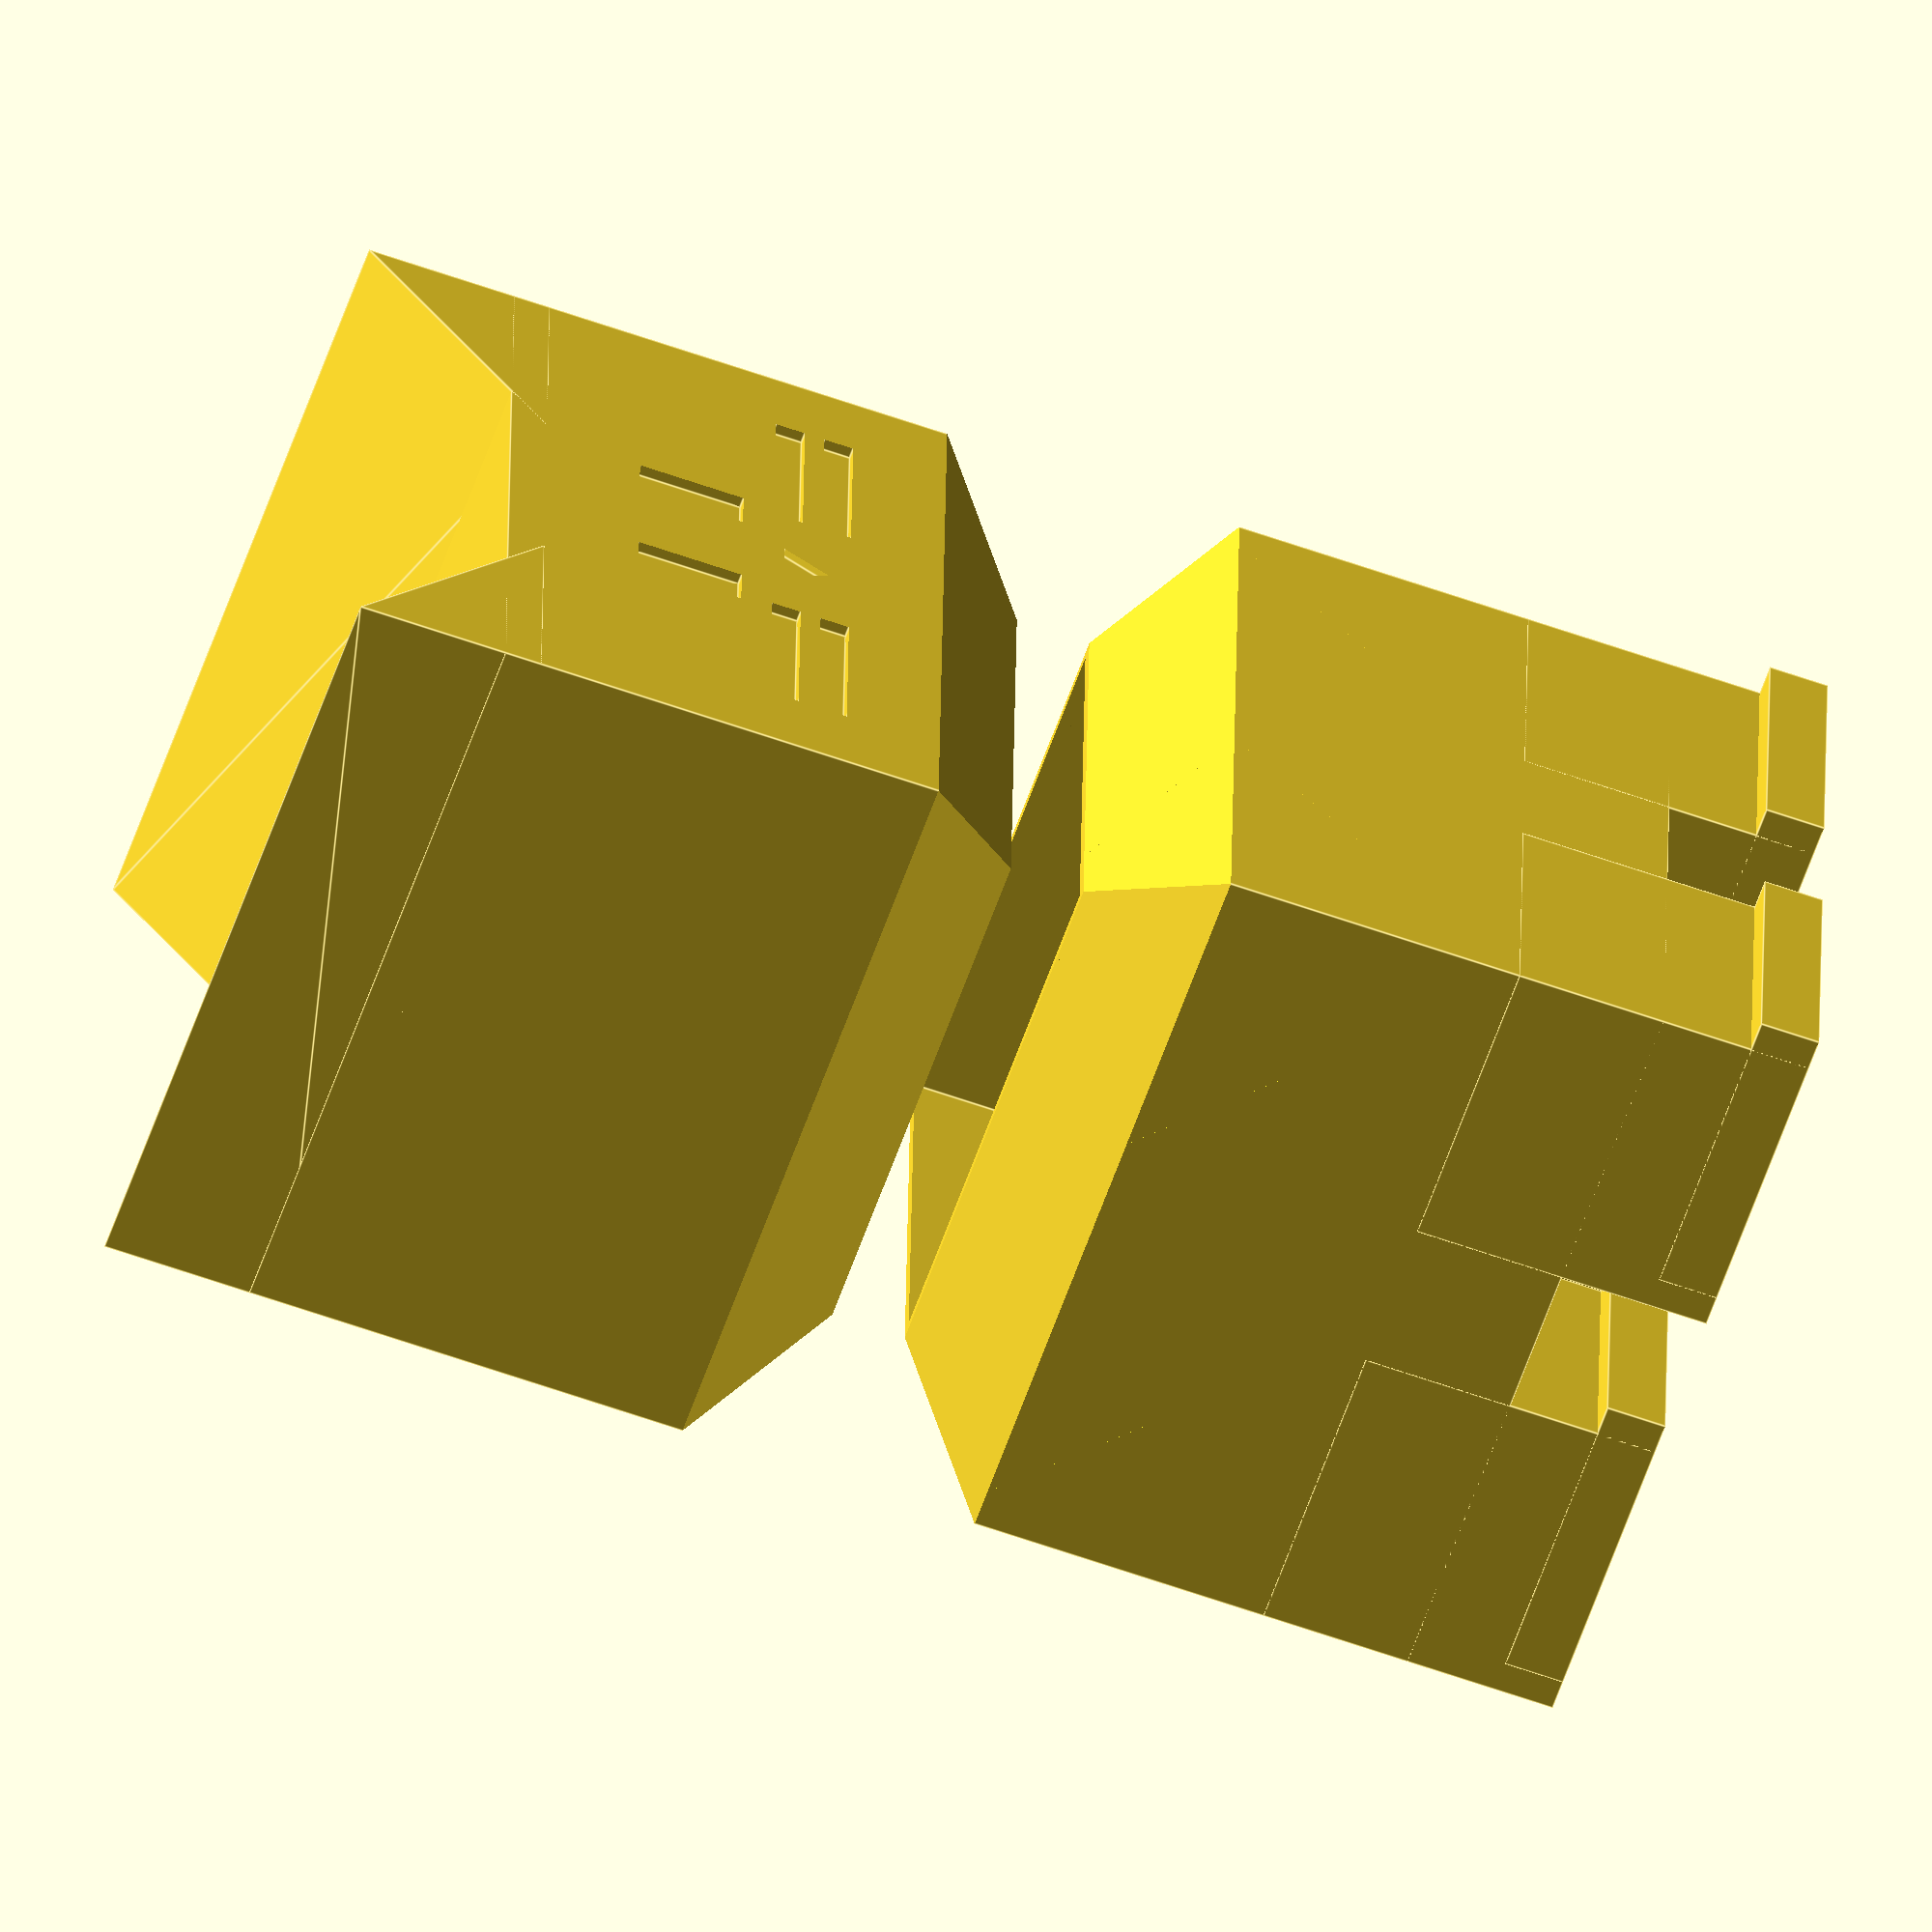
<openscad>
abdomen_size = 120;
neck_size = abdomen_size * 1.25;
paw_size = (abdomen_size/2) * 0.8;

module neck(size) {
  union() {
    translate([size/2, 0, 0])
      rotate([0, 45, 0])
      cube([size, size, size/5], center=true);

    translate([-size/2, 0, 0])
      rotate([0, -45, 0])
      cube([size, size, size/5], center=true);
  }

  rotate([0, 0, 90])
  union() {
    translate([size/2, 0, 0])
      rotate([0, 45, 0])
      cube([size, size, size/5], center=true);

    translate([-size/2, 0, 0])
      rotate([0, -45, 0])
      cube([size, size, size/5], center=true);
  }
}

module abdomen(size, neck_size) {
  difference() {
    translate([0, 0, (size*0.75/2) + size*0.2])
      cube([size, size, size*0.75], center=true);

    translate([0, 0, abdomen_size*0.85])
      neck(neck_size);
  }
}

module paw(size) {
  union() {
    translate([0, 0, size/2])
      cube([size, size, size], center=true);

    translate([size*0.1, 0, size/10])
      cube([size, size, size/5], center=true);
  }
}

module body(abdomen_size, neck_size, paw_size) {
  difference() {
    union() {
      abdomen(abdomen_size, neck_size);

      for (p = [
		[abdomen_size/2 - paw_size/2, abdomen_size/2 - paw_size/2, 0],
		[abdomen_size/2 - paw_size/2, -abdomen_size/2 + paw_size/2, 0],
		[-abdomen_size/2 + paw_size/2, abdomen_size/2 - paw_size/2, 0],
		[-abdomen_size/2 + paw_size/2, -abdomen_size/2 + paw_size/2, 0]
		]) {
        translate(p)
	  paw(paw_size);
      }
    }

    translate([0, 0, abdomen_size*0.75])
      cube([2*abdomen_size/3, 2*abdomen_size/3, abdomen_size], center=true);
  }
}

module ear(size) {
  rotate([0, 90, 0])
  linear_extrude(height = size)
    polygon([[0, 0],
	     [size/4, 0],
	     [size/4, size/3],
	     [0, 0]]);
}

module head(size, neck_size) {
  difference() {
    union() {
      mirror([0, 0, 1])
	abdomen(size, neck_size);

      translate([-size/2, -size/2, 0])
	ear(abdomen_size);

      mirror([0, 1, 0])
	translate([-size/2, -size/2, 0])
	ear(abdomen_size);
    }

    translate([size/2, size/4, -size*0.65]) {
      cube([size/35, size/4, size/25], center=true);

      translate([0, 0, size/15])
	cube([size/35, size/4, size/25], center=true);

      translate([0, -size/7, size/5])
	cube([size/35, size/15, size/7], center=true);
    }

    mirror([0, 1, 0])
    translate([size/2, size/4, -size*0.65]) {
      cube([size/35, size/4, size/25], center=true);

      translate([0, 0, size/15])
	cube([size/35, size/4, size/25], center=true);

      translate([0, -size/7, size/5])
	cube([size/35, size/15, size/7], center=true);
    }

    rotate([0, 90, 0])
    translate([size*0.60, 0, size*0.49])
      cylinder(h = size, r=5, $fn=3);
  }
}

body(abdomen_size, neck_size, paw_size);

translate([0, 0, abdomen_size*2])
head(abdomen_size, neck_size);


</openscad>
<views>
elev=244.1 azim=181.9 roll=109.5 proj=o view=edges
</views>
